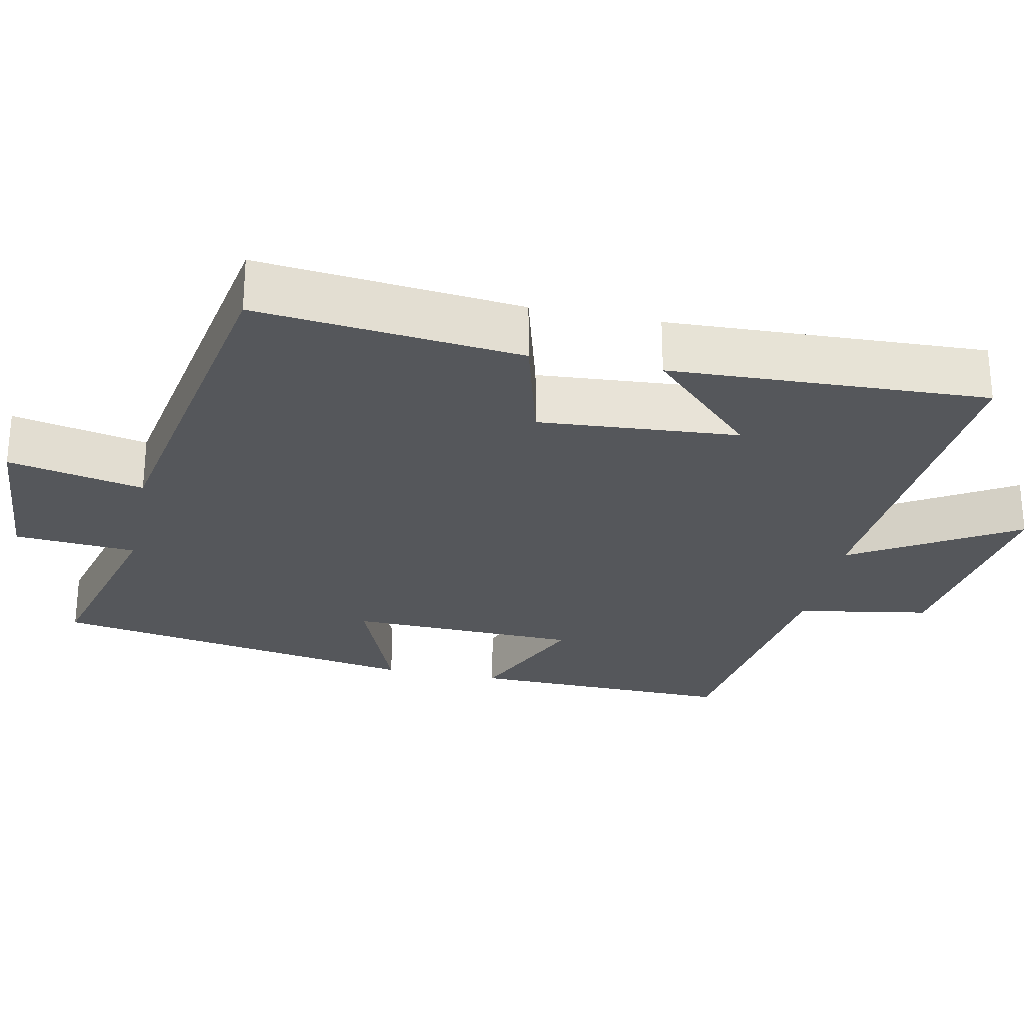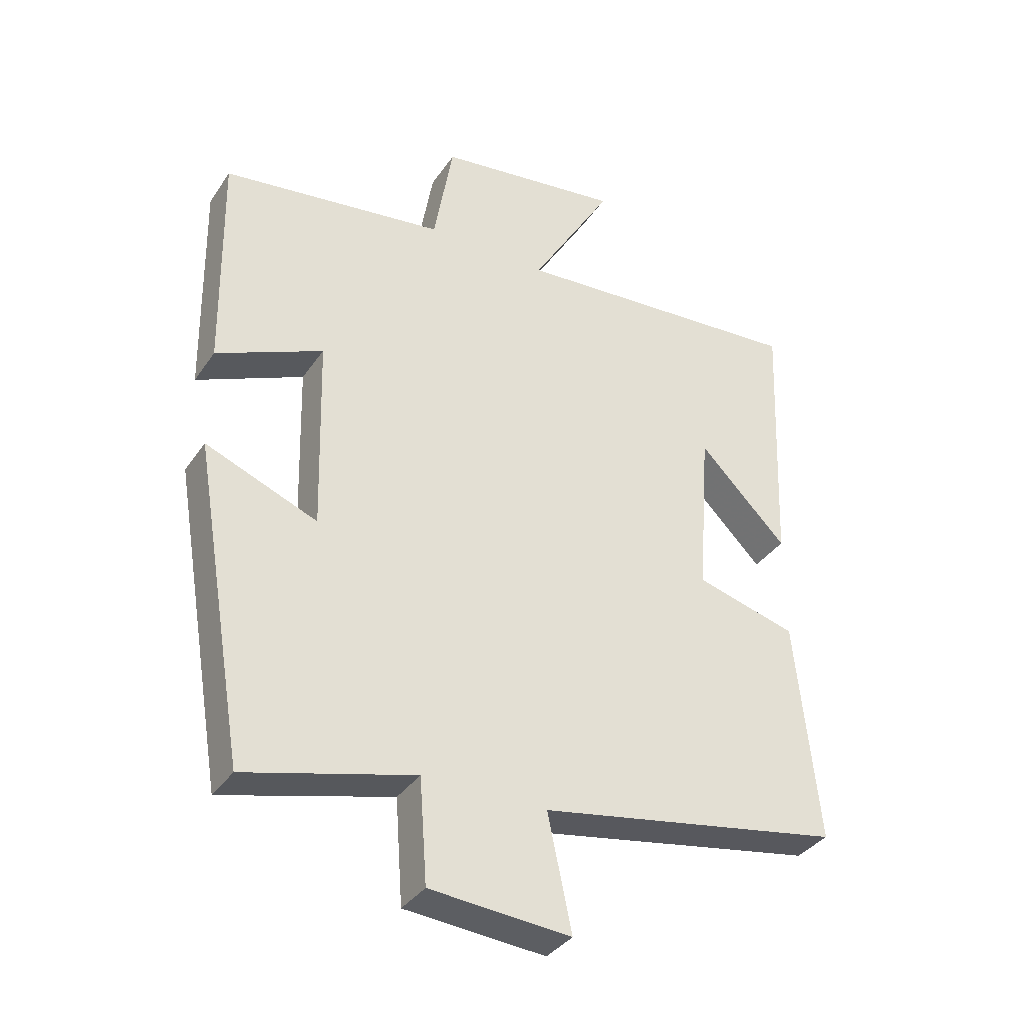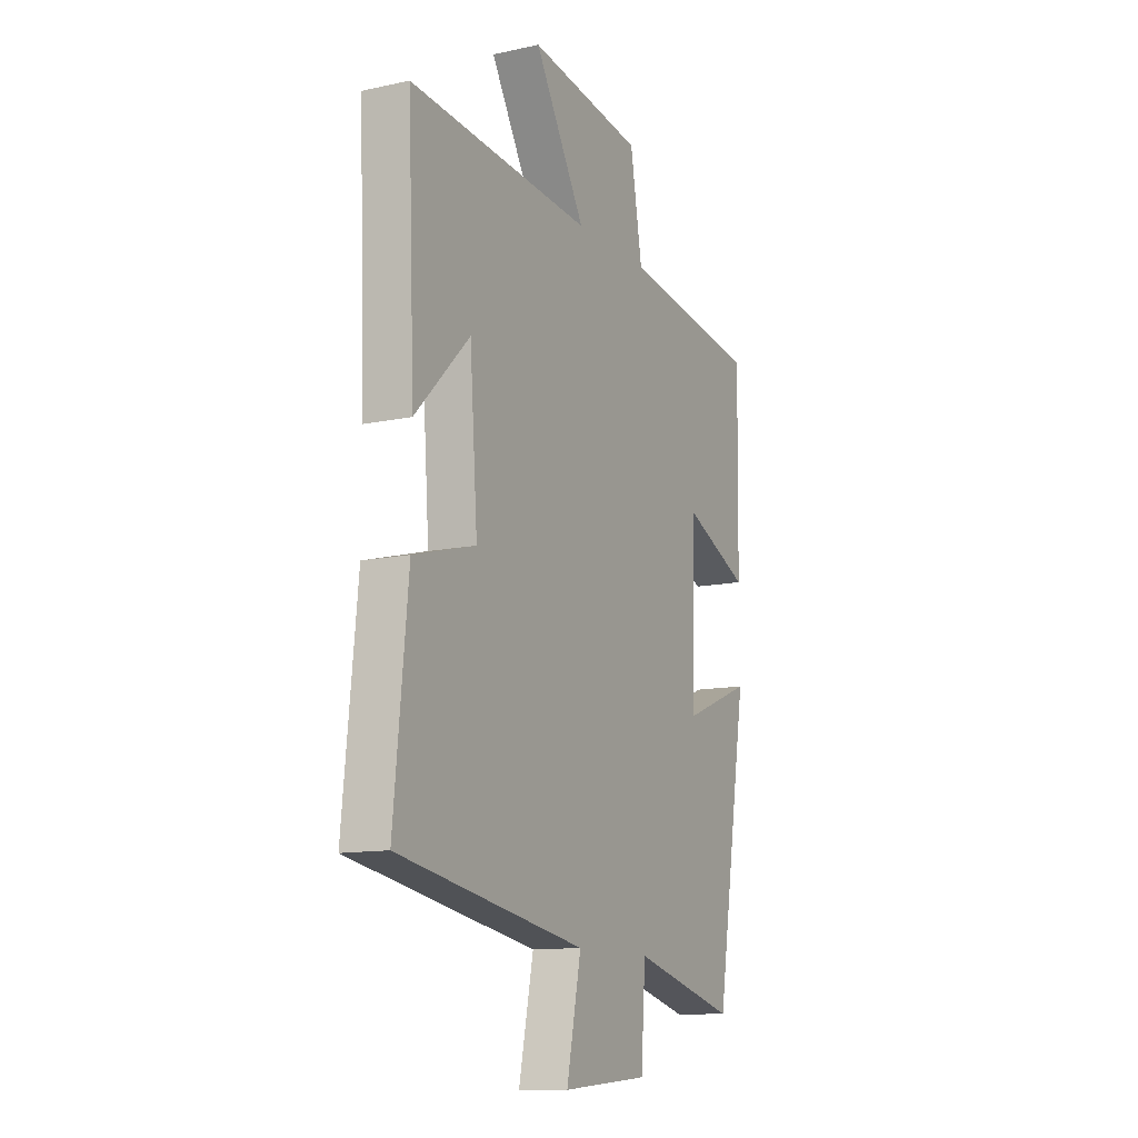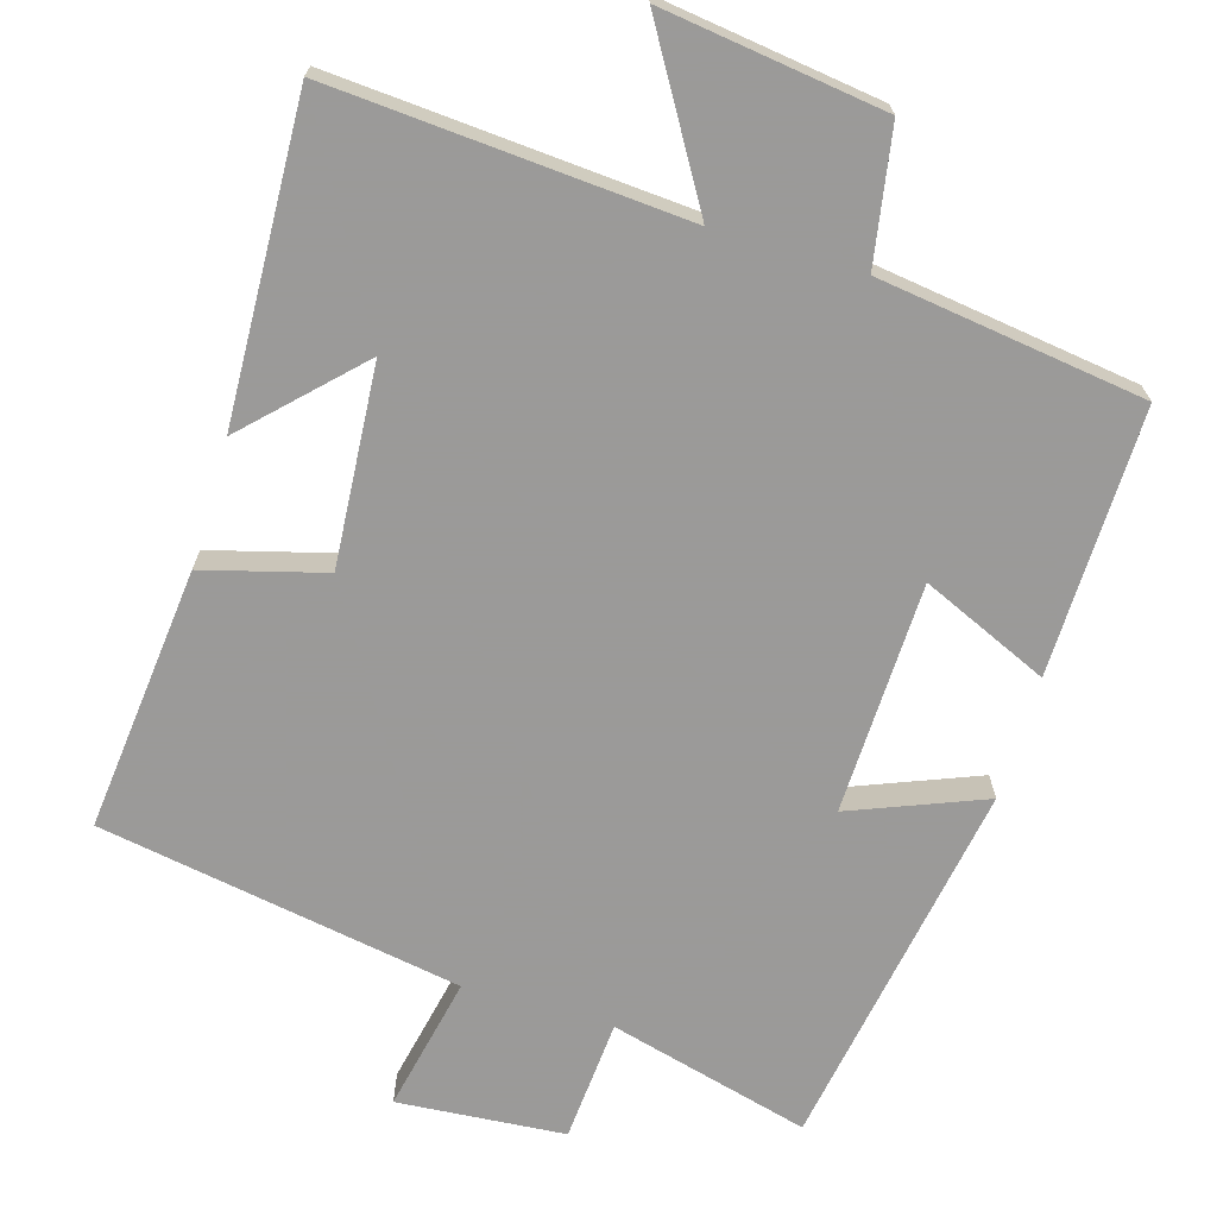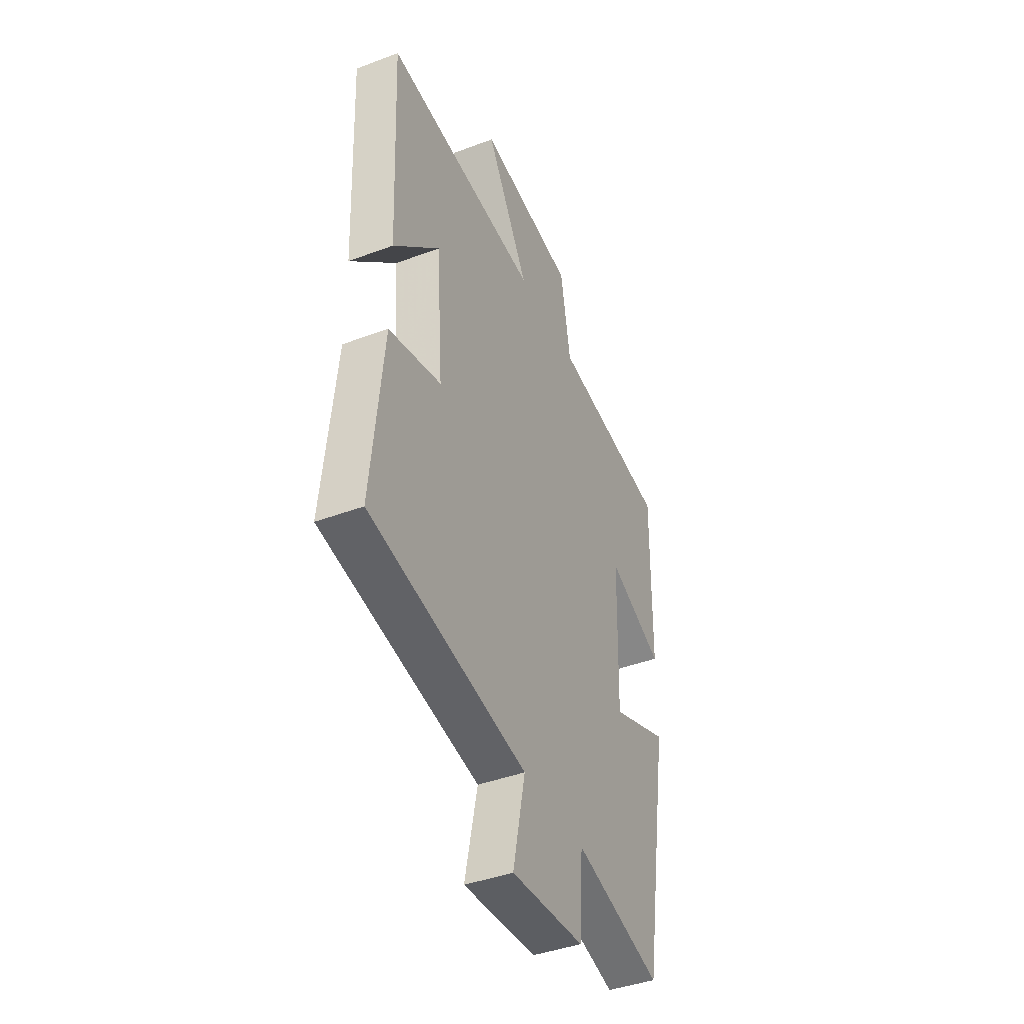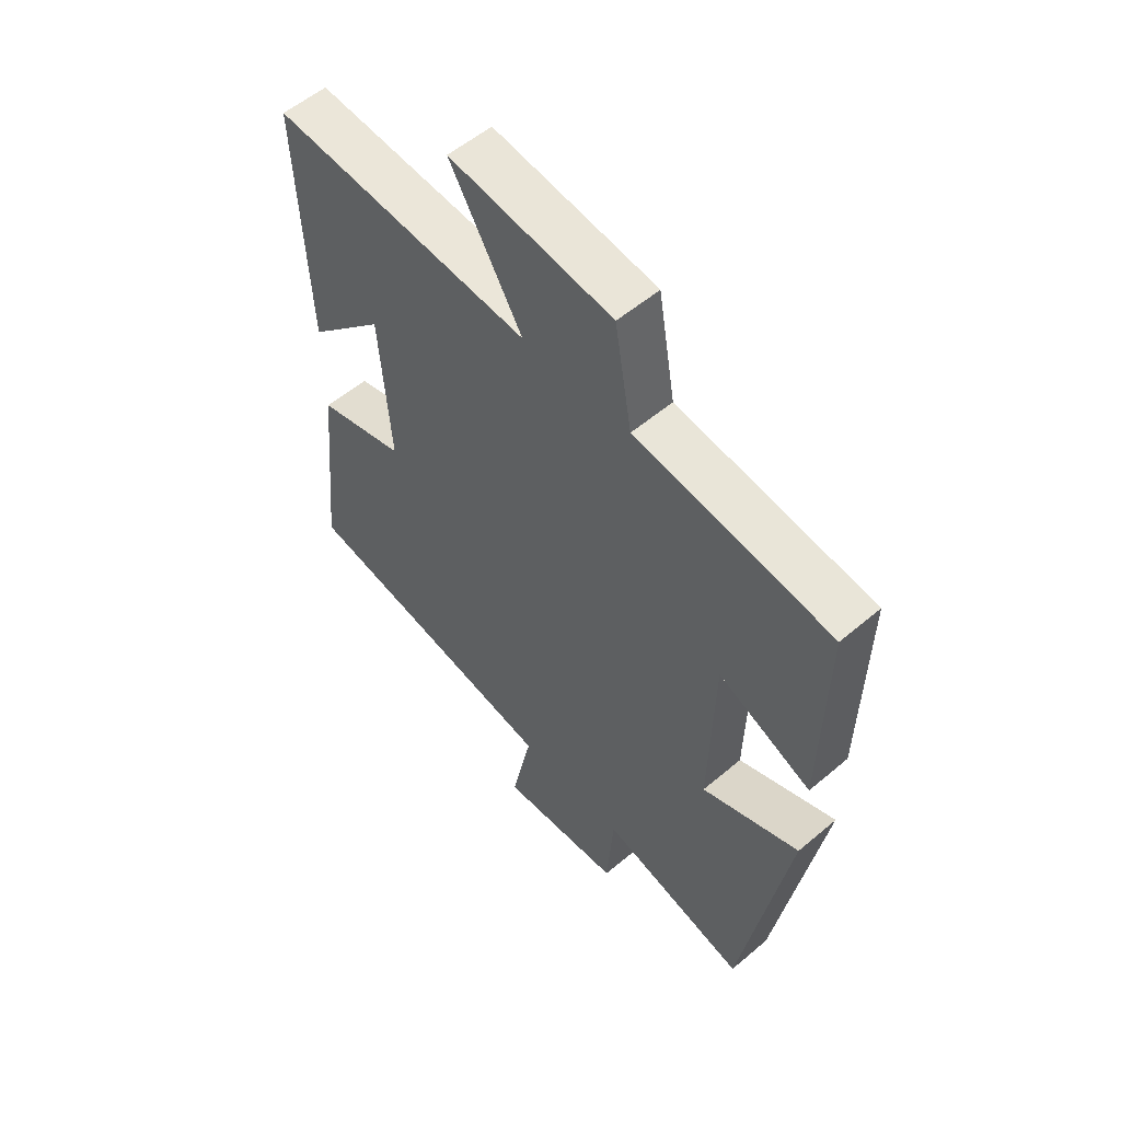
<metadata>
{"format":"obj","ext":"obj","renderer":"f3d","projection":"perspective","resolution":1024,"background":"white","views":[{"elev":-26.9,"azim":-101.8,"up":"+Y"},{"elev":-35.9,"azim":150.2,"up":"+Z"},{"elev":-12.3,"azim":-63.1,"up":"+Z"},{"elev":-69.5,"azim":-16.6,"up":"+Y"},{"elev":-42.2,"azim":-65.8,"up":"+Z"},{"elev":55.4,"azim":48.3,"up":"+Z"}]}
</metadata>
<code>
v -0.536 0.07 -0.416
v -0.5 0.07 -0.062
v -0.339 0.07 -0.018
v -0.359 0.07 0.25
v -0.5 0.07 0.108
v -0.518 0.07 0.534
v -0.046 0.07 0.5
v -0.177 0.07 0.719
v 0.119 0.07 0.679
v 0.15 0.07 0.5
v 0.506 0.07 0.451
v 0.5 0.07 0.094
v 0.33 0.07 0.169
v 0.322 0.07 -0.141
v 0.5 0.07 -0.07
v 0.416 0.07 -0.57
v 0.147 0.07 -0.5
v 0.135 0.07 -0.664
v -0.089 0.07 -0.682
v -0.051 0.07 -0.5
v -0.536 0 -0.416
v -0.5 0 -0.062
v -0.339 0 -0.018
v -0.359 0 0.25
v -0.5 0 0.108
v -0.518 0 0.534
v -0.046 0 0.5
v -0.177 0 0.719
v 0.119 0 0.679
v 0.15 0 0.5
v 0.506 0 0.451
v 0.5 0 0.094
v 0.33 0 0.169
v 0.322 0 -0.141
v 0.5 0 -0.07
v 0.416 0 -0.57
v 0.147 0 -0.5
v 0.135 0 -0.664
v -0.089 0 -0.682
v -0.051 0 -0.5
f 17 18 19 20
f 1 2 3
f 20 1 3
f 17 20 3
f 14 15 16 17
f 17 3 4
f 14 17 4
f 13 14 4
f 10 11 12 13
f 10 13 4
f 7 8 9 10
f 7 10 4
f 6 7 4
f 4 5 6
f 40 39 38 37
f 23 22 21
f 23 21 40
f 23 40 37
f 37 36 35 34
f 24 23 37
f 24 37 34
f 24 34 33
f 33 32 31 30
f 24 33 30
f 30 29 28 27
f 24 30 27
f 24 27 26
f 26 25 24
f 1 21 22 2
f 2 22 23 3
f 3 23 24 4
f 4 24 25 5
f 5 25 26 6
f 6 26 27 7
f 7 27 28 8
f 8 28 29 9
f 9 29 30 10
f 10 30 31 11
f 11 31 32 12
f 12 32 33 13
f 13 33 34 14
f 14 34 35 15
f 15 35 36 16
f 16 36 37 17
f 17 37 38 18
f 18 38 39 19
f 19 39 40 20
f 20 40 21 1

</code>
